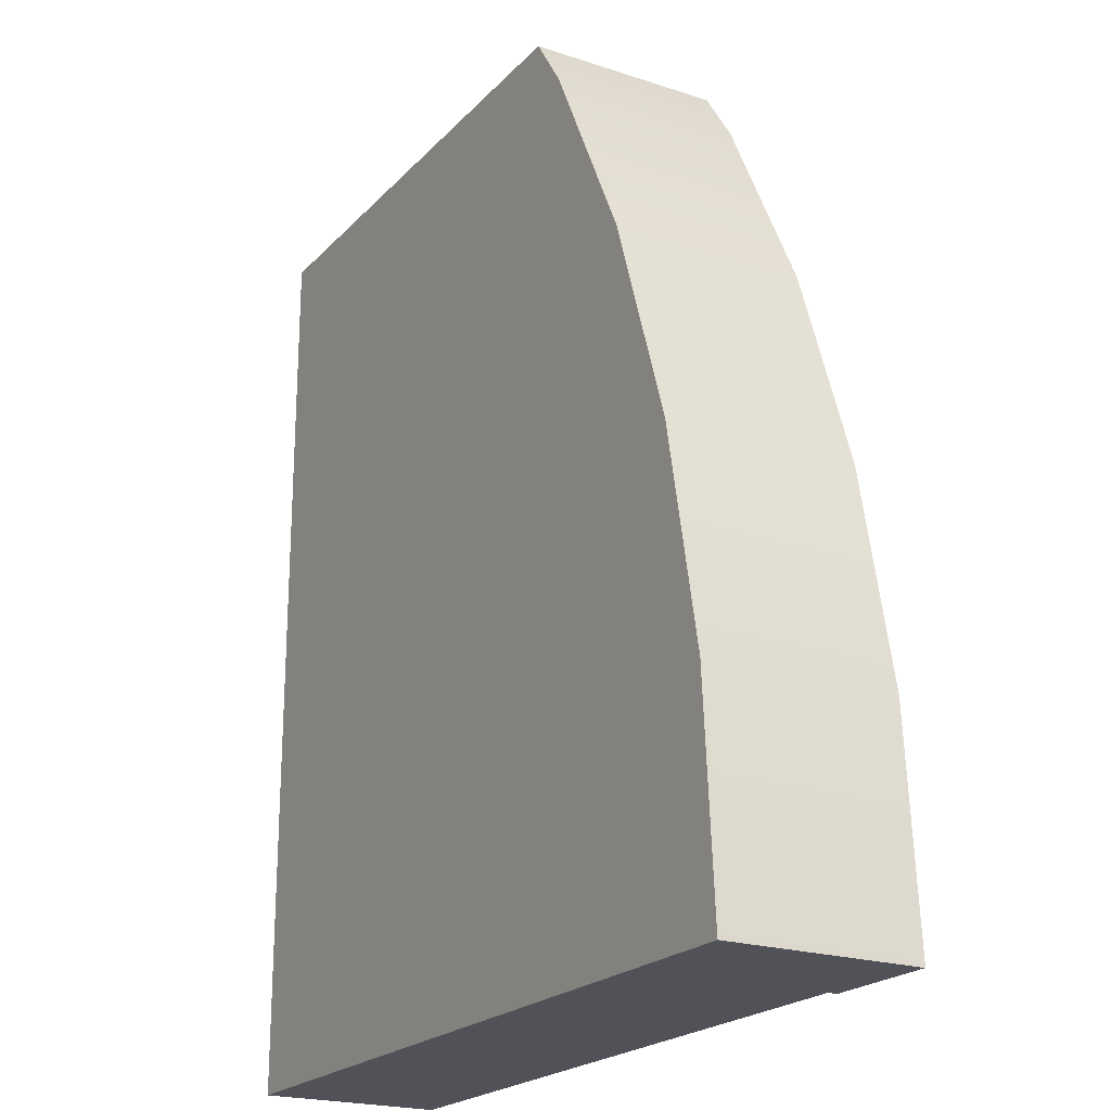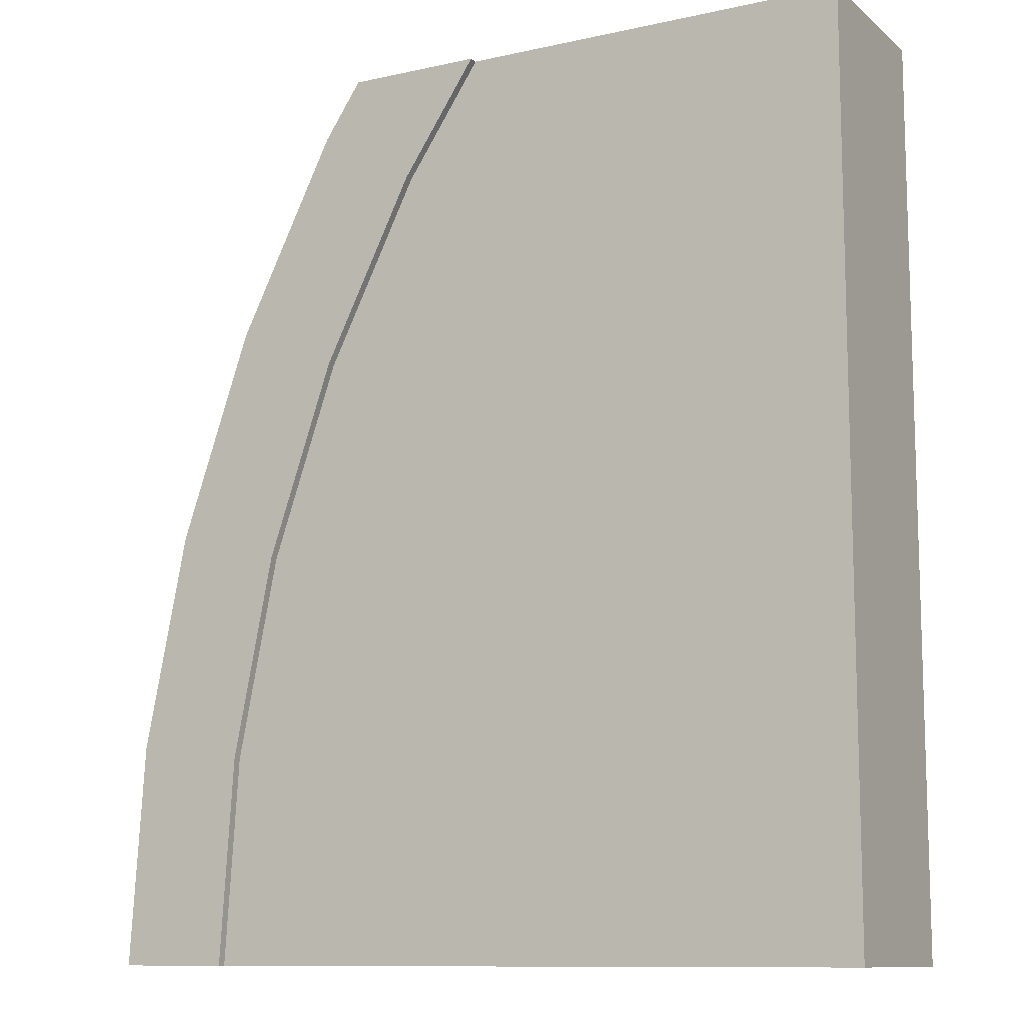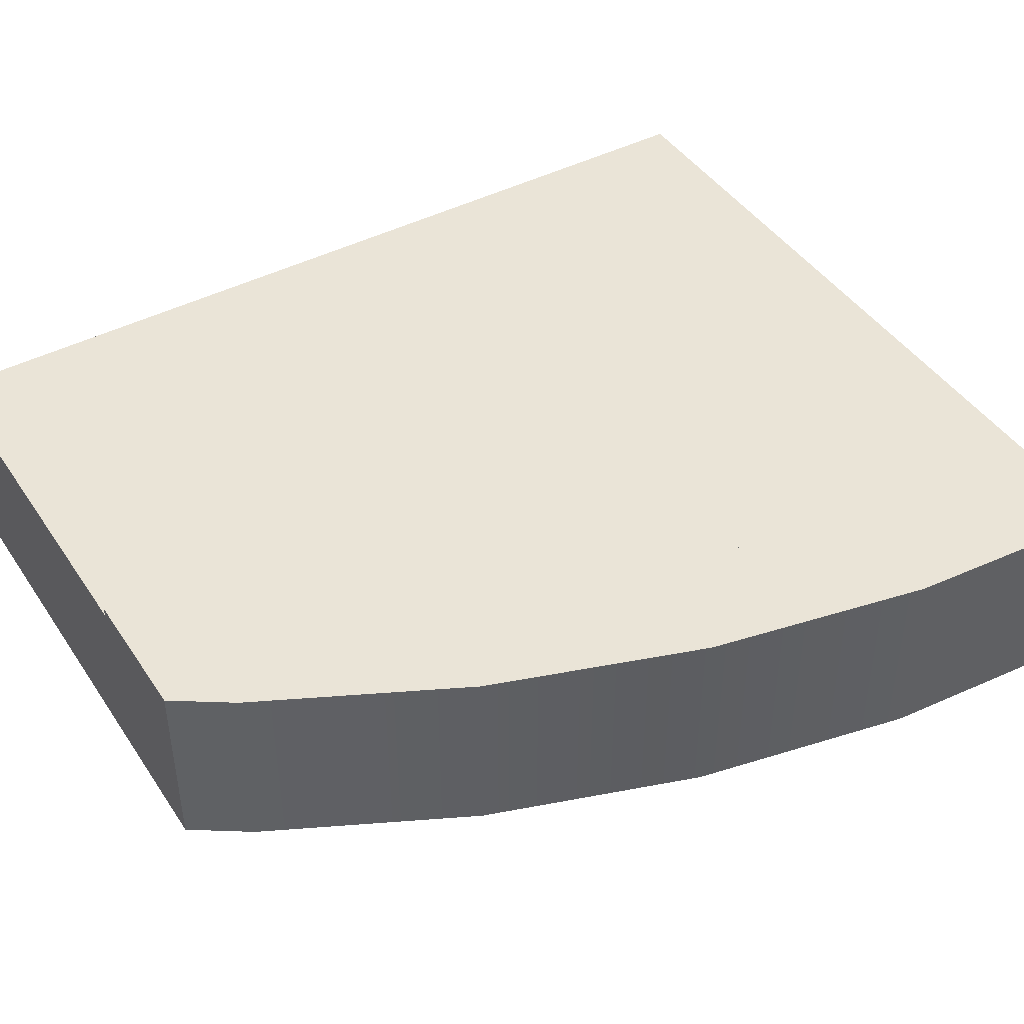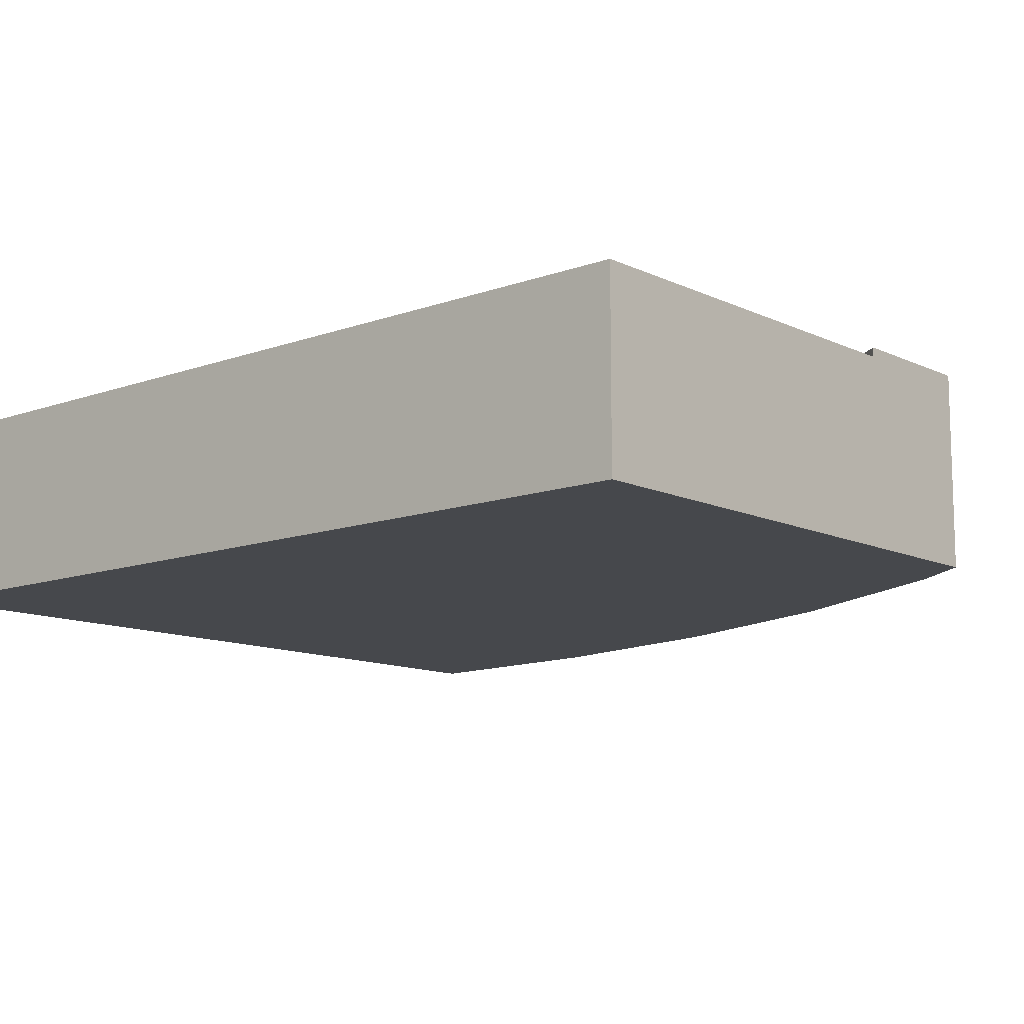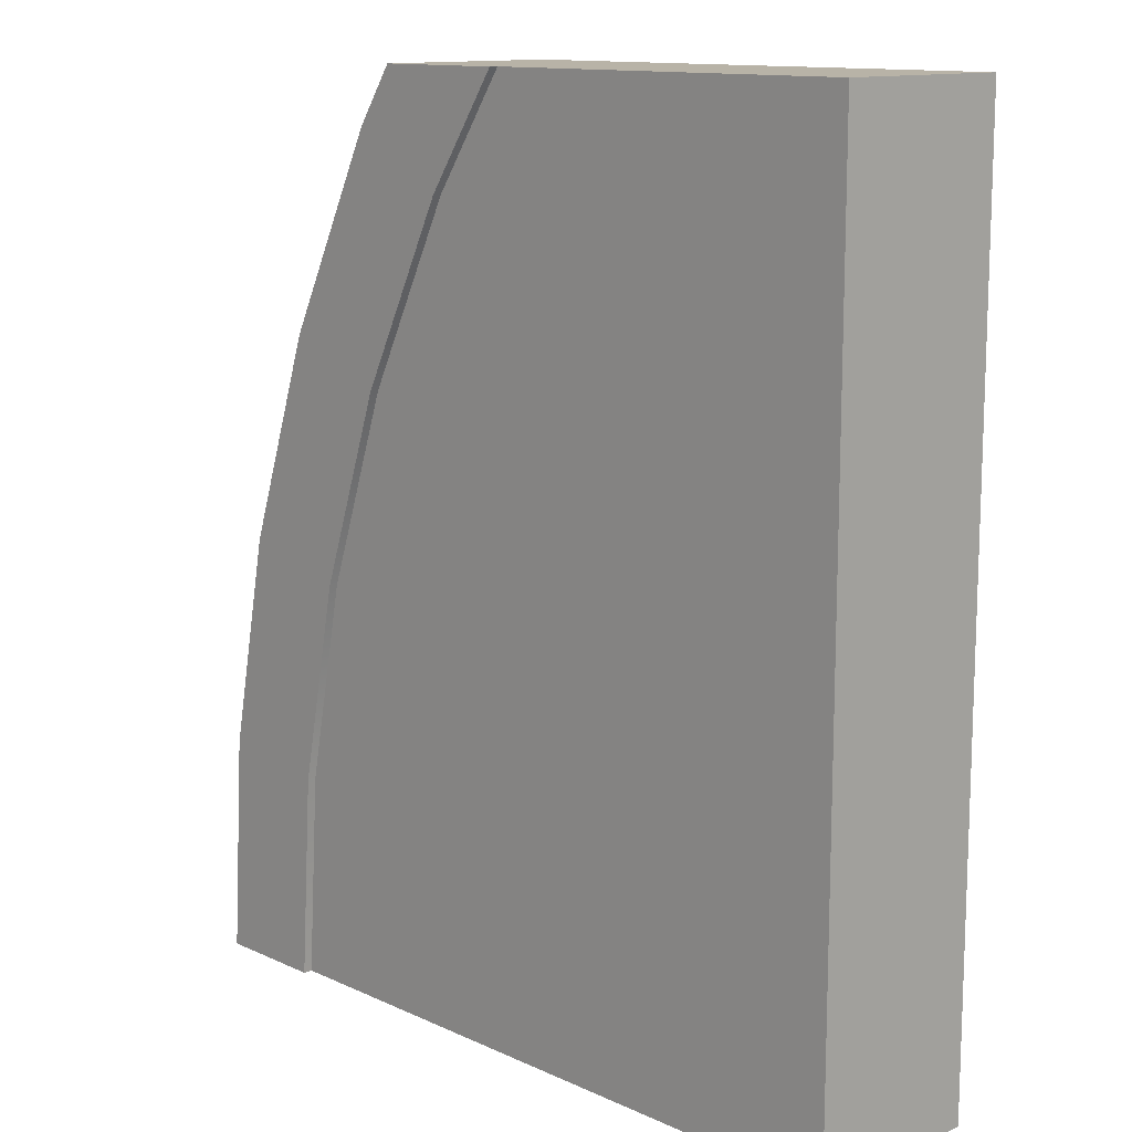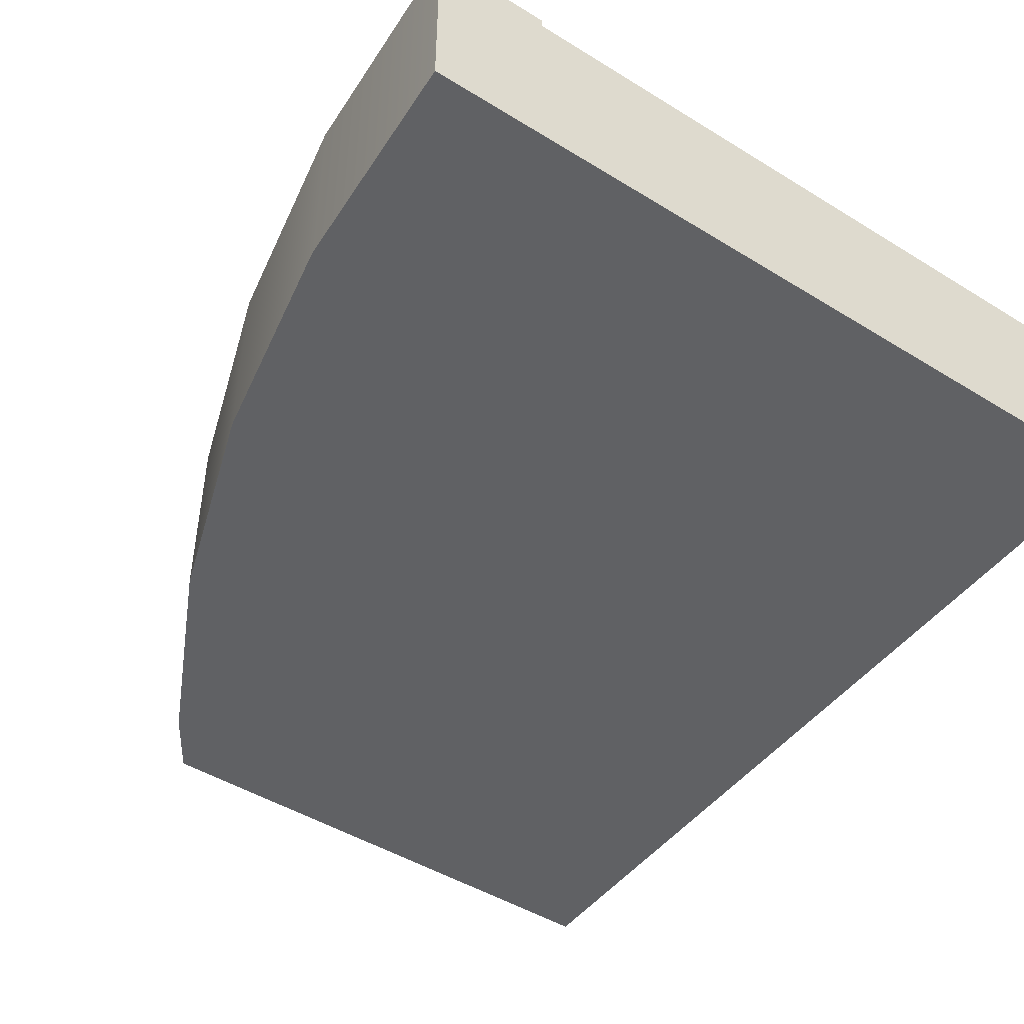
<metadata>
{"format":"obj","ext":"obj","renderer":"f3d","projection":"perspective","resolution":1024,"background":"white","views":[{"elev":-21.4,"azim":59.7,"up":"+Z"},{"elev":-10.8,"azim":-151.2,"up":"+Z"},{"elev":43.9,"azim":58.6,"up":"+Y"},{"elev":-11.5,"azim":-48.7,"up":"+Y"},{"elev":12.7,"azim":-133.8,"up":"+Z"},{"elev":-46.9,"azim":145.0,"up":"+Y"}]}
</metadata>
<code>
o Mesh1_Group1_Model.074
v 2.577 0 -2.266
v 2.625 0 -3
v 2.625 0.63 -3
v 2.577 0.63 -2.266
v 0 0 -3
v 2.433 0 -1.544
v 2.197 0 -0.8474
v 1.871 0 -0.1875
v 1.746 0 0
v 0 0 0
v 0 0.3 -3
v 2.25 0.3 -3
v 2.25 0.6 -3
v 2.25 0.63 -3
v 0 0.3 0
v 1.296 0.6 0
v 1.296 0.3 0
v 1.746 0.63 0
v 1.296 0.63 0
v 1.547 0.6 -0.375
v 1.547 0.63 -0.375
v 1.871 0.63 -0.1875
v 2.197 0.63 -0.8474
v 2.433 0.63 -1.544
v 2.205 0.63 -2.315
v 2.071 0.63 -1.641
v 1.85 0.63 -0.9909
v 2.205 0.6 -2.315
v 2.071 0.6 -1.641
v 1.85 0.6 -0.9909
v 0 0.6 -3
v 0 0.6 0
f 2 4 1
f 8 9 10
f 12 3 2
f 15 5 10
f 17 10 9
f 16 21 20
f 26 27 23
f 8 18 9
f 7 22 8
f 6 23 7
f 1 24 6
f 28 14 13
f 29 25 28
f 30 26 29
f 20 27 30
f 2 3 4
f 10 5 7
f 5 2 1
f 6 5 1
f 6 7 5
f 7 8 10
f 5 11 12
f 13 14 3
f 2 5 12
f 12 13 3
f 15 11 5
f 19 16 18
f 16 17 18
f 18 17 9
f 17 15 10
f 16 19 21
f 21 19 18
f 18 22 21
f 22 23 27
f 23 24 26
f 24 4 26
f 4 3 25
f 3 14 25
f 22 27 21
f 4 25 26
f 8 22 18
f 7 23 22
f 6 24 23
f 1 4 24
f 28 25 14
f 29 26 25
f 30 27 26
f 20 21 27
f 12 31 13
f 11 32 31
f 15 16 32
f 28 13 31
f 12 11 31
f 11 15 32
f 15 17 16
f 31 32 30
f 32 16 20
f 30 32 20
f 30 29 31
f 29 28 31

</code>
